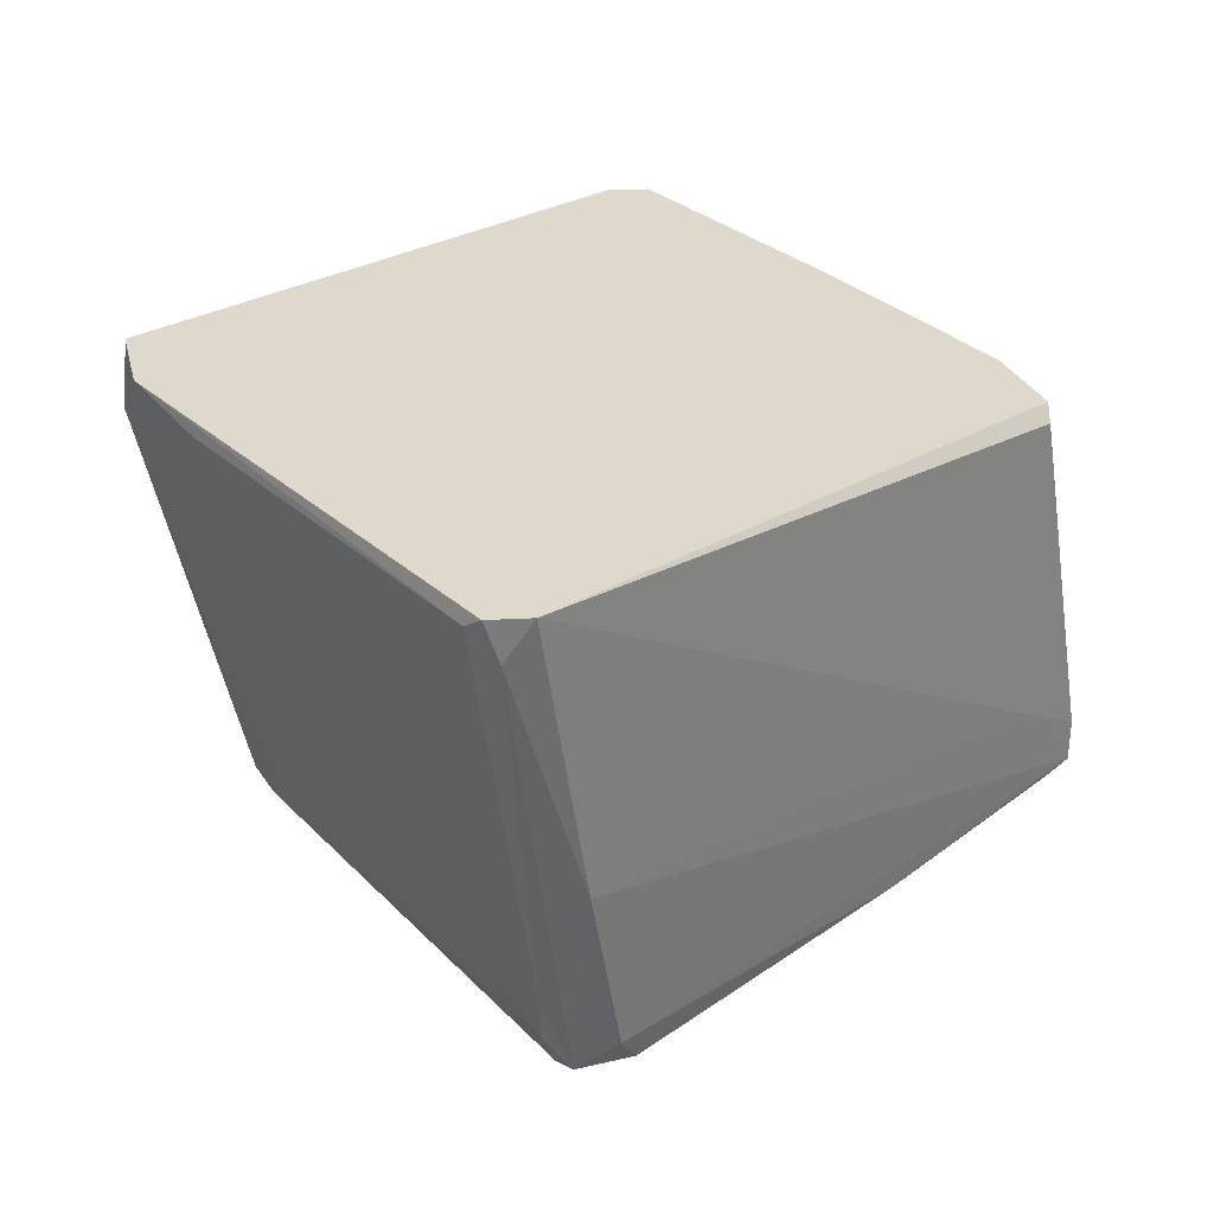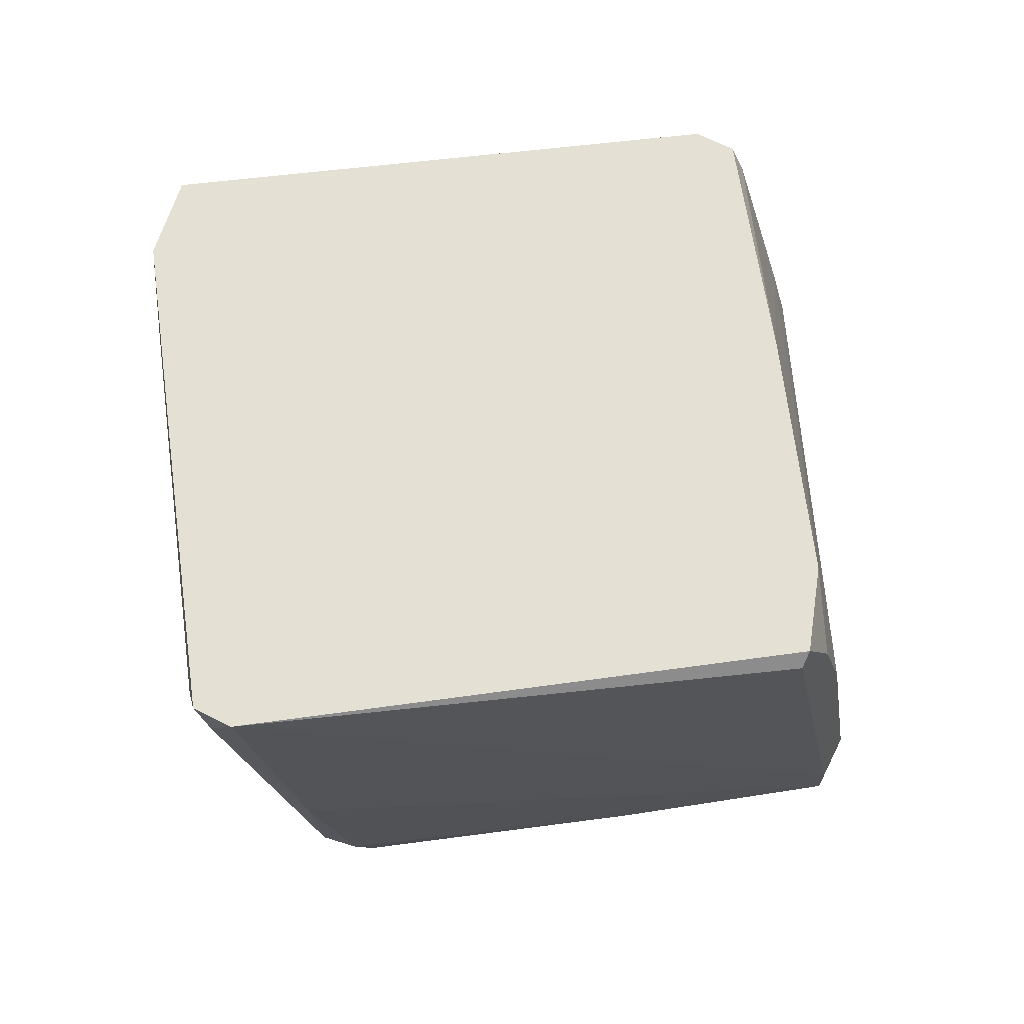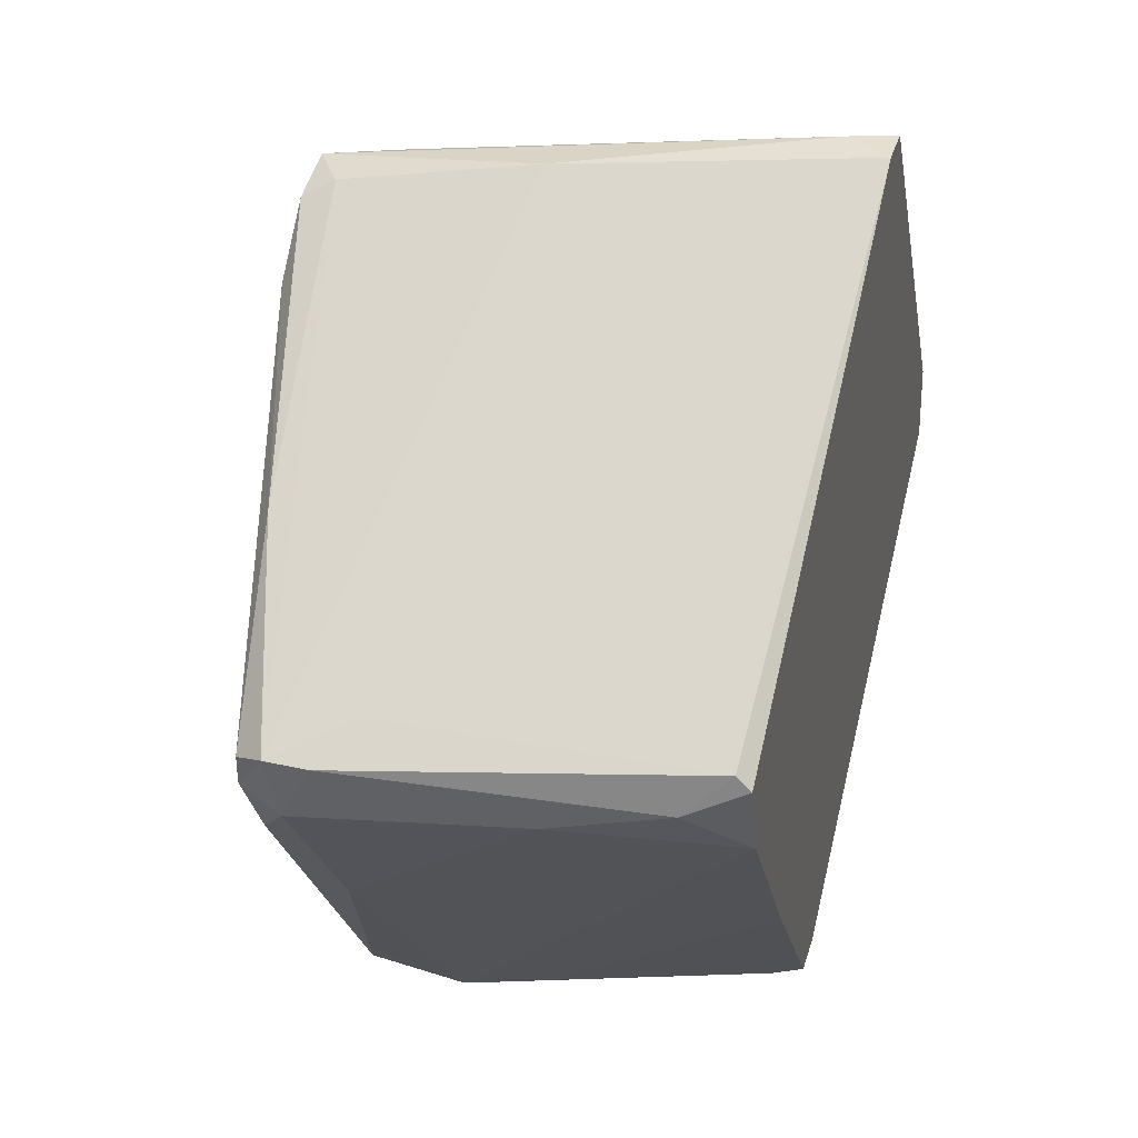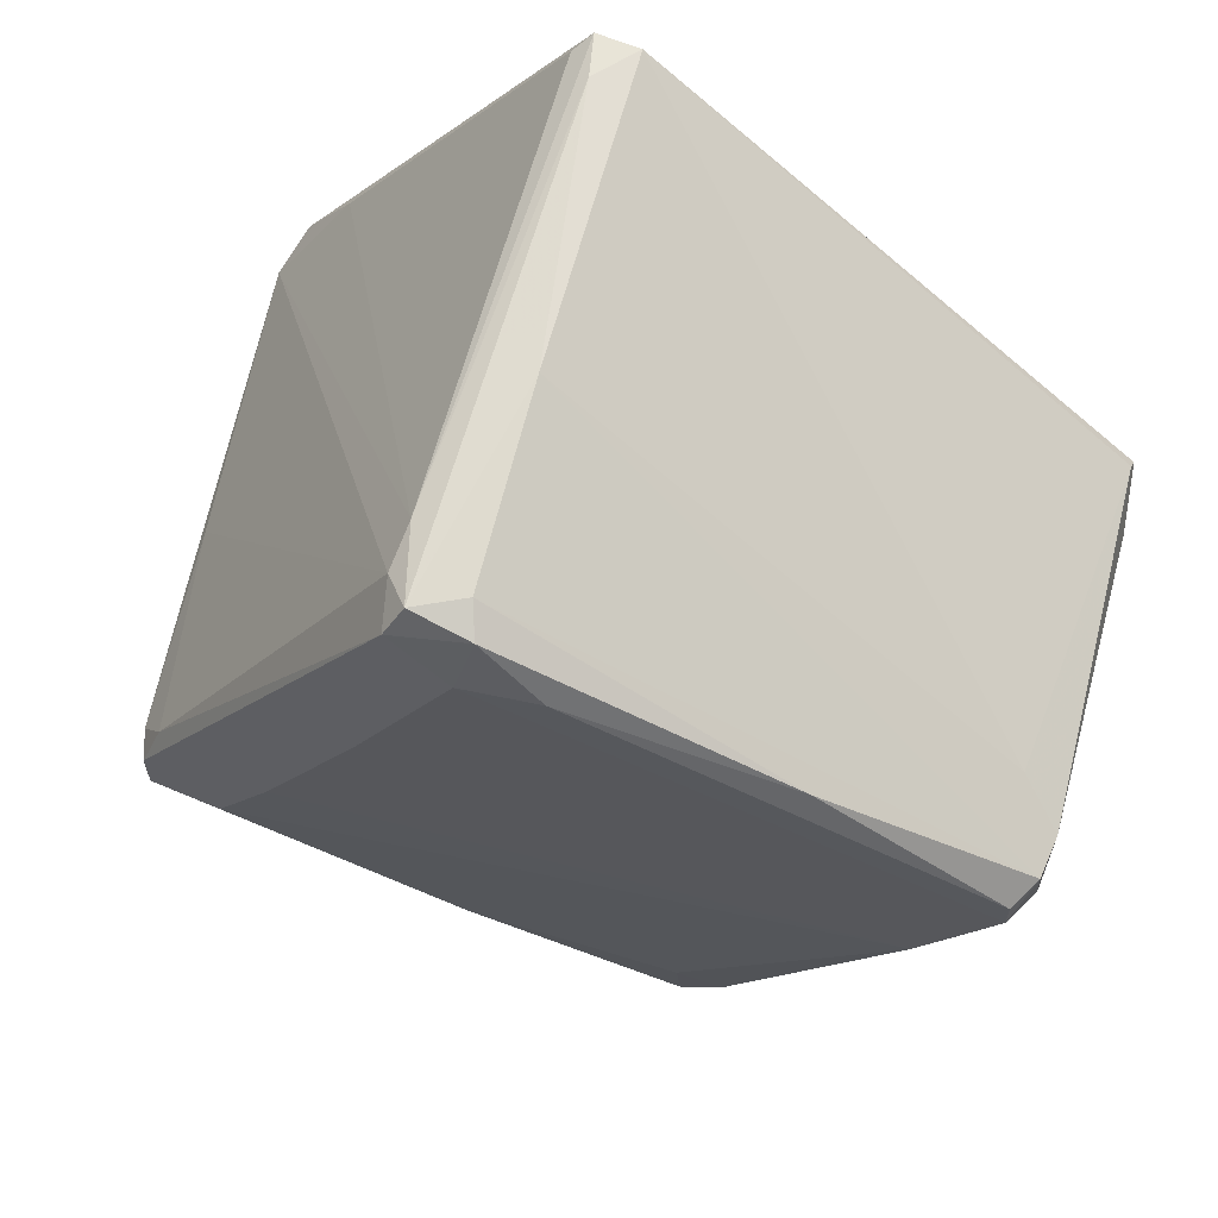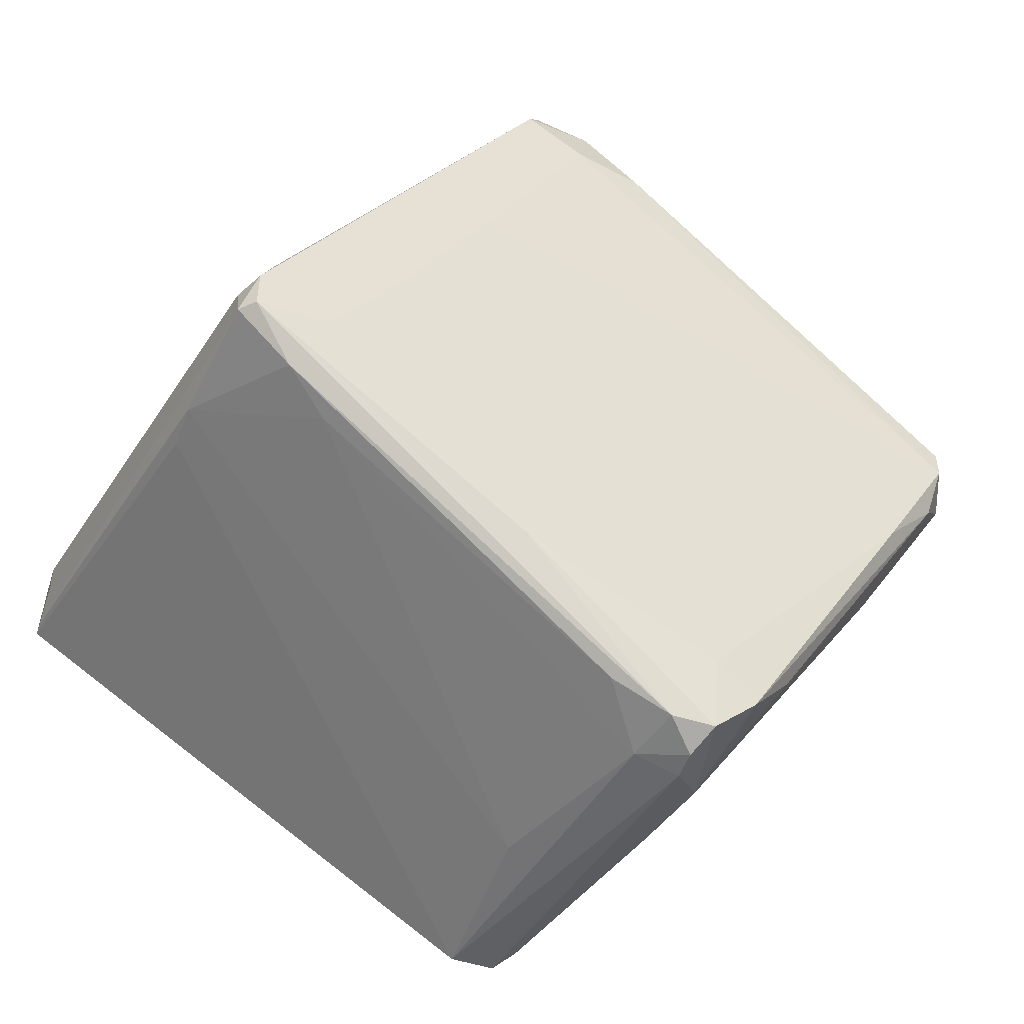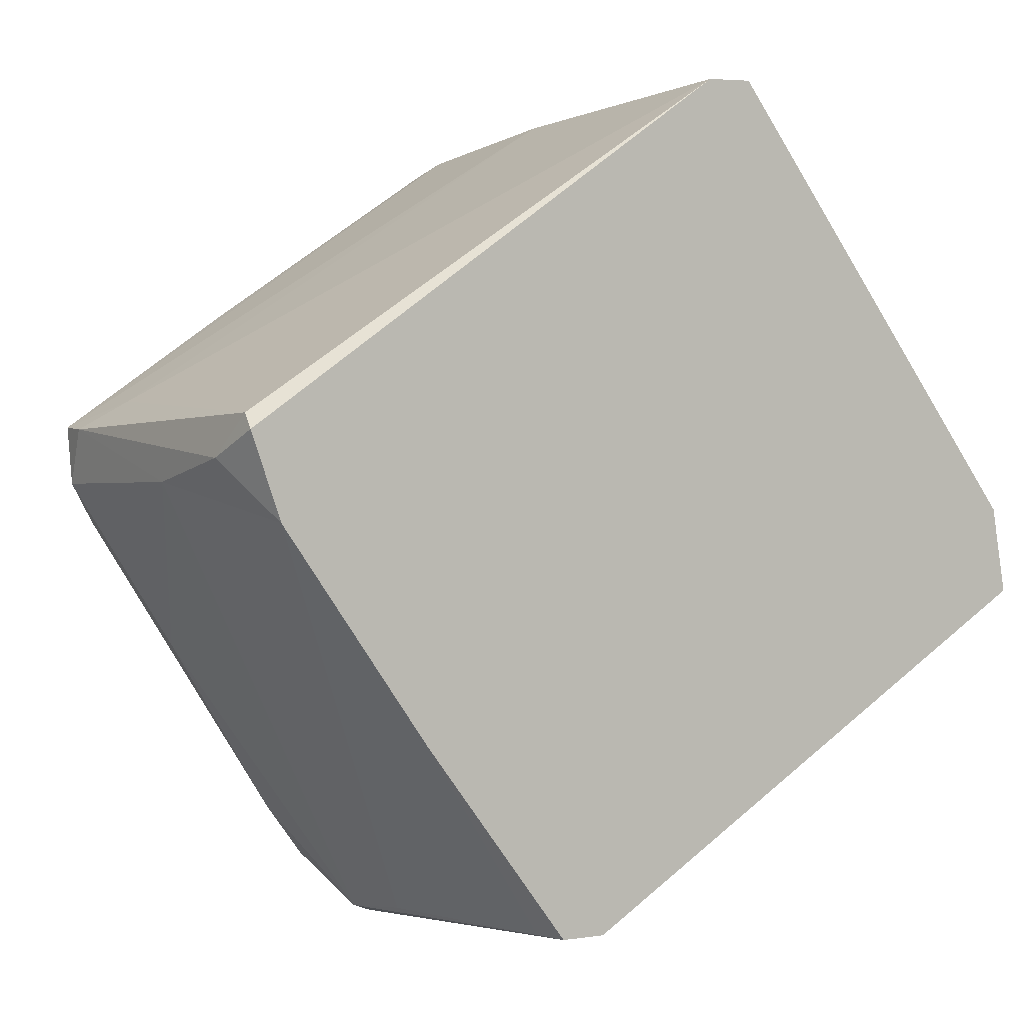
<metadata>
{"format":"obj","ext":"obj","renderer":"f3d","projection":"perspective","resolution":1024,"background":"white","views":[{"elev":31.9,"azim":-4.1,"up":"+Y"},{"elev":65.7,"azim":27.0,"up":"+Y"},{"elev":36.7,"azim":106.1,"up":"+Z"},{"elev":61.3,"azim":23.6,"up":"+Z"},{"elev":-50.7,"azim":-19.3,"up":"+Z"},{"elev":4.6,"azim":154.4,"up":"+Z"}]}
</metadata>
<code>
v 0.01382 -0.009427 -0.03955
v 0.01382 -0.02737 -0.03404
v 0.01382 -0.02598 -0.04093
v -0.02895 -0.03426 -0.01747
v 0.03315 -0.02184 -0.01333
v 0.00554 -0.03564 0.02944
v -0.005491 -0.0315 -0.02851
v -0.005491 -0.03564 0.03634
v 0.02073 0.01404 -0.01885
v 0.04005 -0.002529 0.004593
v 0.04005 -0.02598 -0.00092
v -0.04136 0.01403 0.000456
v -0.03723 -0.01632 -0.005057
v -0.01101 0.009887 0.04187
v -0.01101 -0.03703 0.0115
v 0.004158 -0.02599 -0.03818
v -0.006873 -0.03703 0.03358
v 0.01245 -0.02046 -0.04232
v 0.01245 -0.02322 -0.04232
v 0.03867 0.008512 0.007354
v 0.03867 -0.0177 0.0115
v 2.9e-05 -0.03564 0.03495
v -0.01239 0.01403 0.04187
v -0.03171 -0.03564 -0.005057
v 0.03728 0.01265 0.0115
v 0.03728 0.01404 0.01011
v 0.01797 -0.02598 -0.03679
v -0.01377 0.01265 0.04047
v -0.02481 -0.0315 -0.02023
v -0.02067 -0.03703 -0.005057
v 0.009686 -0.02599 -0.04094
v -0.03309 -0.03703 -0.009185
v -0.03309 -0.03703 -0.01333
v -0.001345 -0.03288 0.03634
v -0.001345 -0.03703 0.02944
v 0.02487 -0.03013 0.01978
v -0.02619 -0.03703 -0.01333
v 0.008304 0.01127 -0.03818
v 0.008304 -0.02046 -0.04094
v 0.04281 -0.02046 0.00873
v 0.04281 -0.02322 0.003217
v 0.04281 -0.0246 0.00873
v -0.04276 0.008507 -0.006433
v -0.04276 0.009887 -0.002288
v -0.04276 0.01265 -0.007809
v -0.04276 0.01403 -0.007809
v 0.01521 -0.0177 -0.04093
v 0.002785 -0.002534 -0.03818
v 0.002785 0.01403 -0.03818
v -0.03446 -0.03426 -0.009185
v -0.03446 -0.03564 -0.01333
v 0.03453 -0.02737 -0.007817
v 0.03453 0.01404 0.001841
v -0.008246 -0.02875 0.03634
v -0.008246 -0.03288 0.03495
v -0.008246 0.01403 0.04187
v 0.006922 0.01403 -0.03818
v -0.03585 -0.01908 -0.01333
v -0.03585 -0.02322 -0.01333
v -0.03585 0.01265 0.008738
v -0.004109 -0.01494 0.0391
v 0.02211 -0.0246 -0.03127
v 0.04143 -0.02737 0.004593
v 0.04143 -0.02737 0.007354
f 54 8 14
f 23 26 12
f 26 23 56
f 17 33 30
f 19 18 47
f 26 56 25
f 41 40 42
f 63 41 42
f 23 12 28
f 34 42 61
f 40 41 10
f 47 53 10
f 17 30 35
f 63 6 35
f 59 49 48
f 10 41 5
f 47 10 5
f 45 44 46
f 44 12 46
f 59 45 46
f 55 17 8
f 34 61 8
f 33 4 31
f 7 33 31
f 4 16 31
f 12 26 9
f 26 53 9
f 49 46 9
f 46 12 9
f 17 55 24
f 30 33 37
f 33 7 37
f 52 30 37
f 7 52 37
f 4 33 51
f 45 59 51
f 59 4 51
f 17 35 22
f 35 6 22
f 8 17 22
f 34 8 22
f 12 44 60
f 28 12 60
f 6 63 64
f 63 42 64
f 44 55 54
f 23 28 54
f 55 8 54
f 60 44 54
f 28 60 54
f 18 49 57
f 47 18 57
f 38 47 57
f 49 9 57
f 9 38 57
f 44 50 13
f 55 44 13
f 50 24 13
f 24 55 13
f 40 25 21
f 25 56 21
f 42 40 21
f 56 61 21
f 61 42 21
f 27 47 62
f 47 5 62
f 62 5 11
f 41 63 11
f 63 52 11
f 52 27 11
f 5 41 11
f 27 62 11
f 18 19 39
f 49 18 39
f 48 49 39
f 19 31 39
f 31 16 39
f 53 26 20
f 26 25 20
f 25 40 20
f 40 10 20
f 10 53 20
f 27 52 2
f 52 7 2
f 33 17 32
f 17 24 32
f 24 50 32
f 51 33 32
f 50 51 32
f 49 59 58
f 46 49 58
f 59 46 58
f 19 47 3
f 47 27 3
f 31 19 3
f 7 31 3
f 27 2 3
f 2 7 3
f 53 47 1
f 47 38 1
f 9 53 1
f 38 9 1
f 52 63 15
f 30 52 15
f 35 30 15
f 63 35 15
f 44 45 43
f 50 44 43
f 51 50 43
f 45 51 43
f 4 59 29
f 16 4 29
f 59 48 29
f 39 16 29
f 48 39 29
f 42 34 36
f 34 22 36
f 22 6 36
f 6 64 36
f 64 42 36
f 56 23 14
f 61 56 14
f 8 61 14
f 23 54 14

</code>
